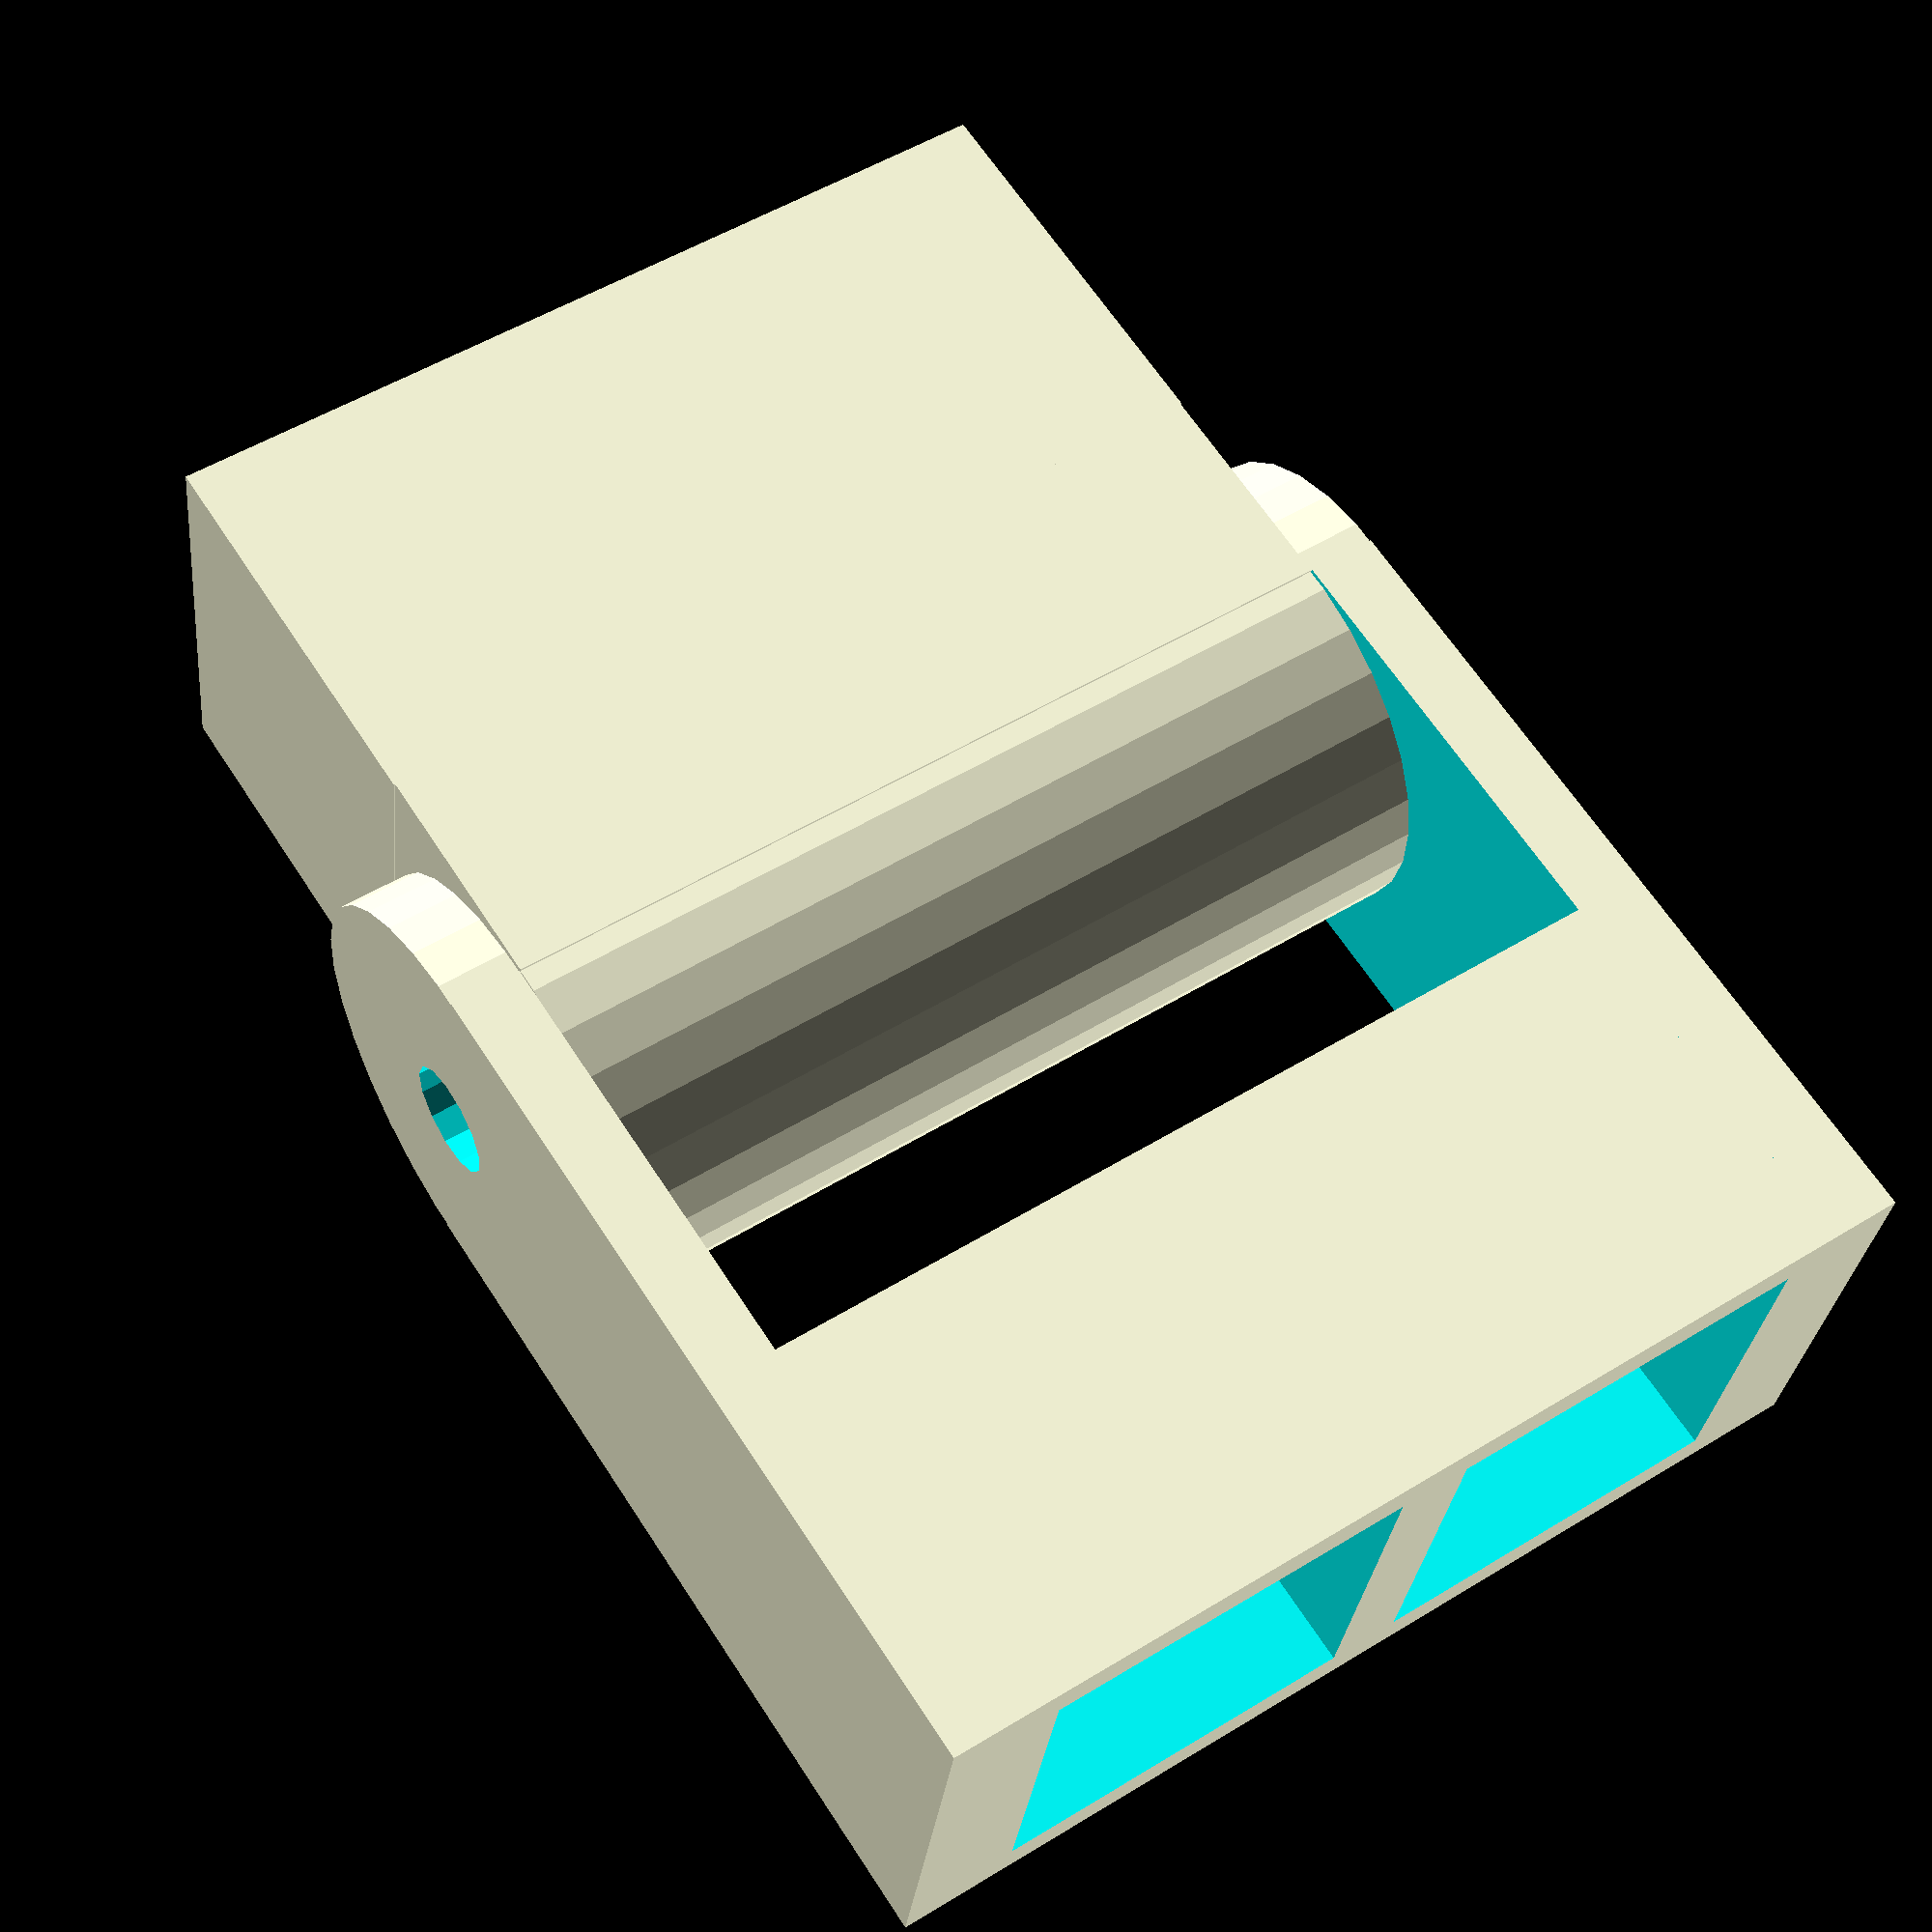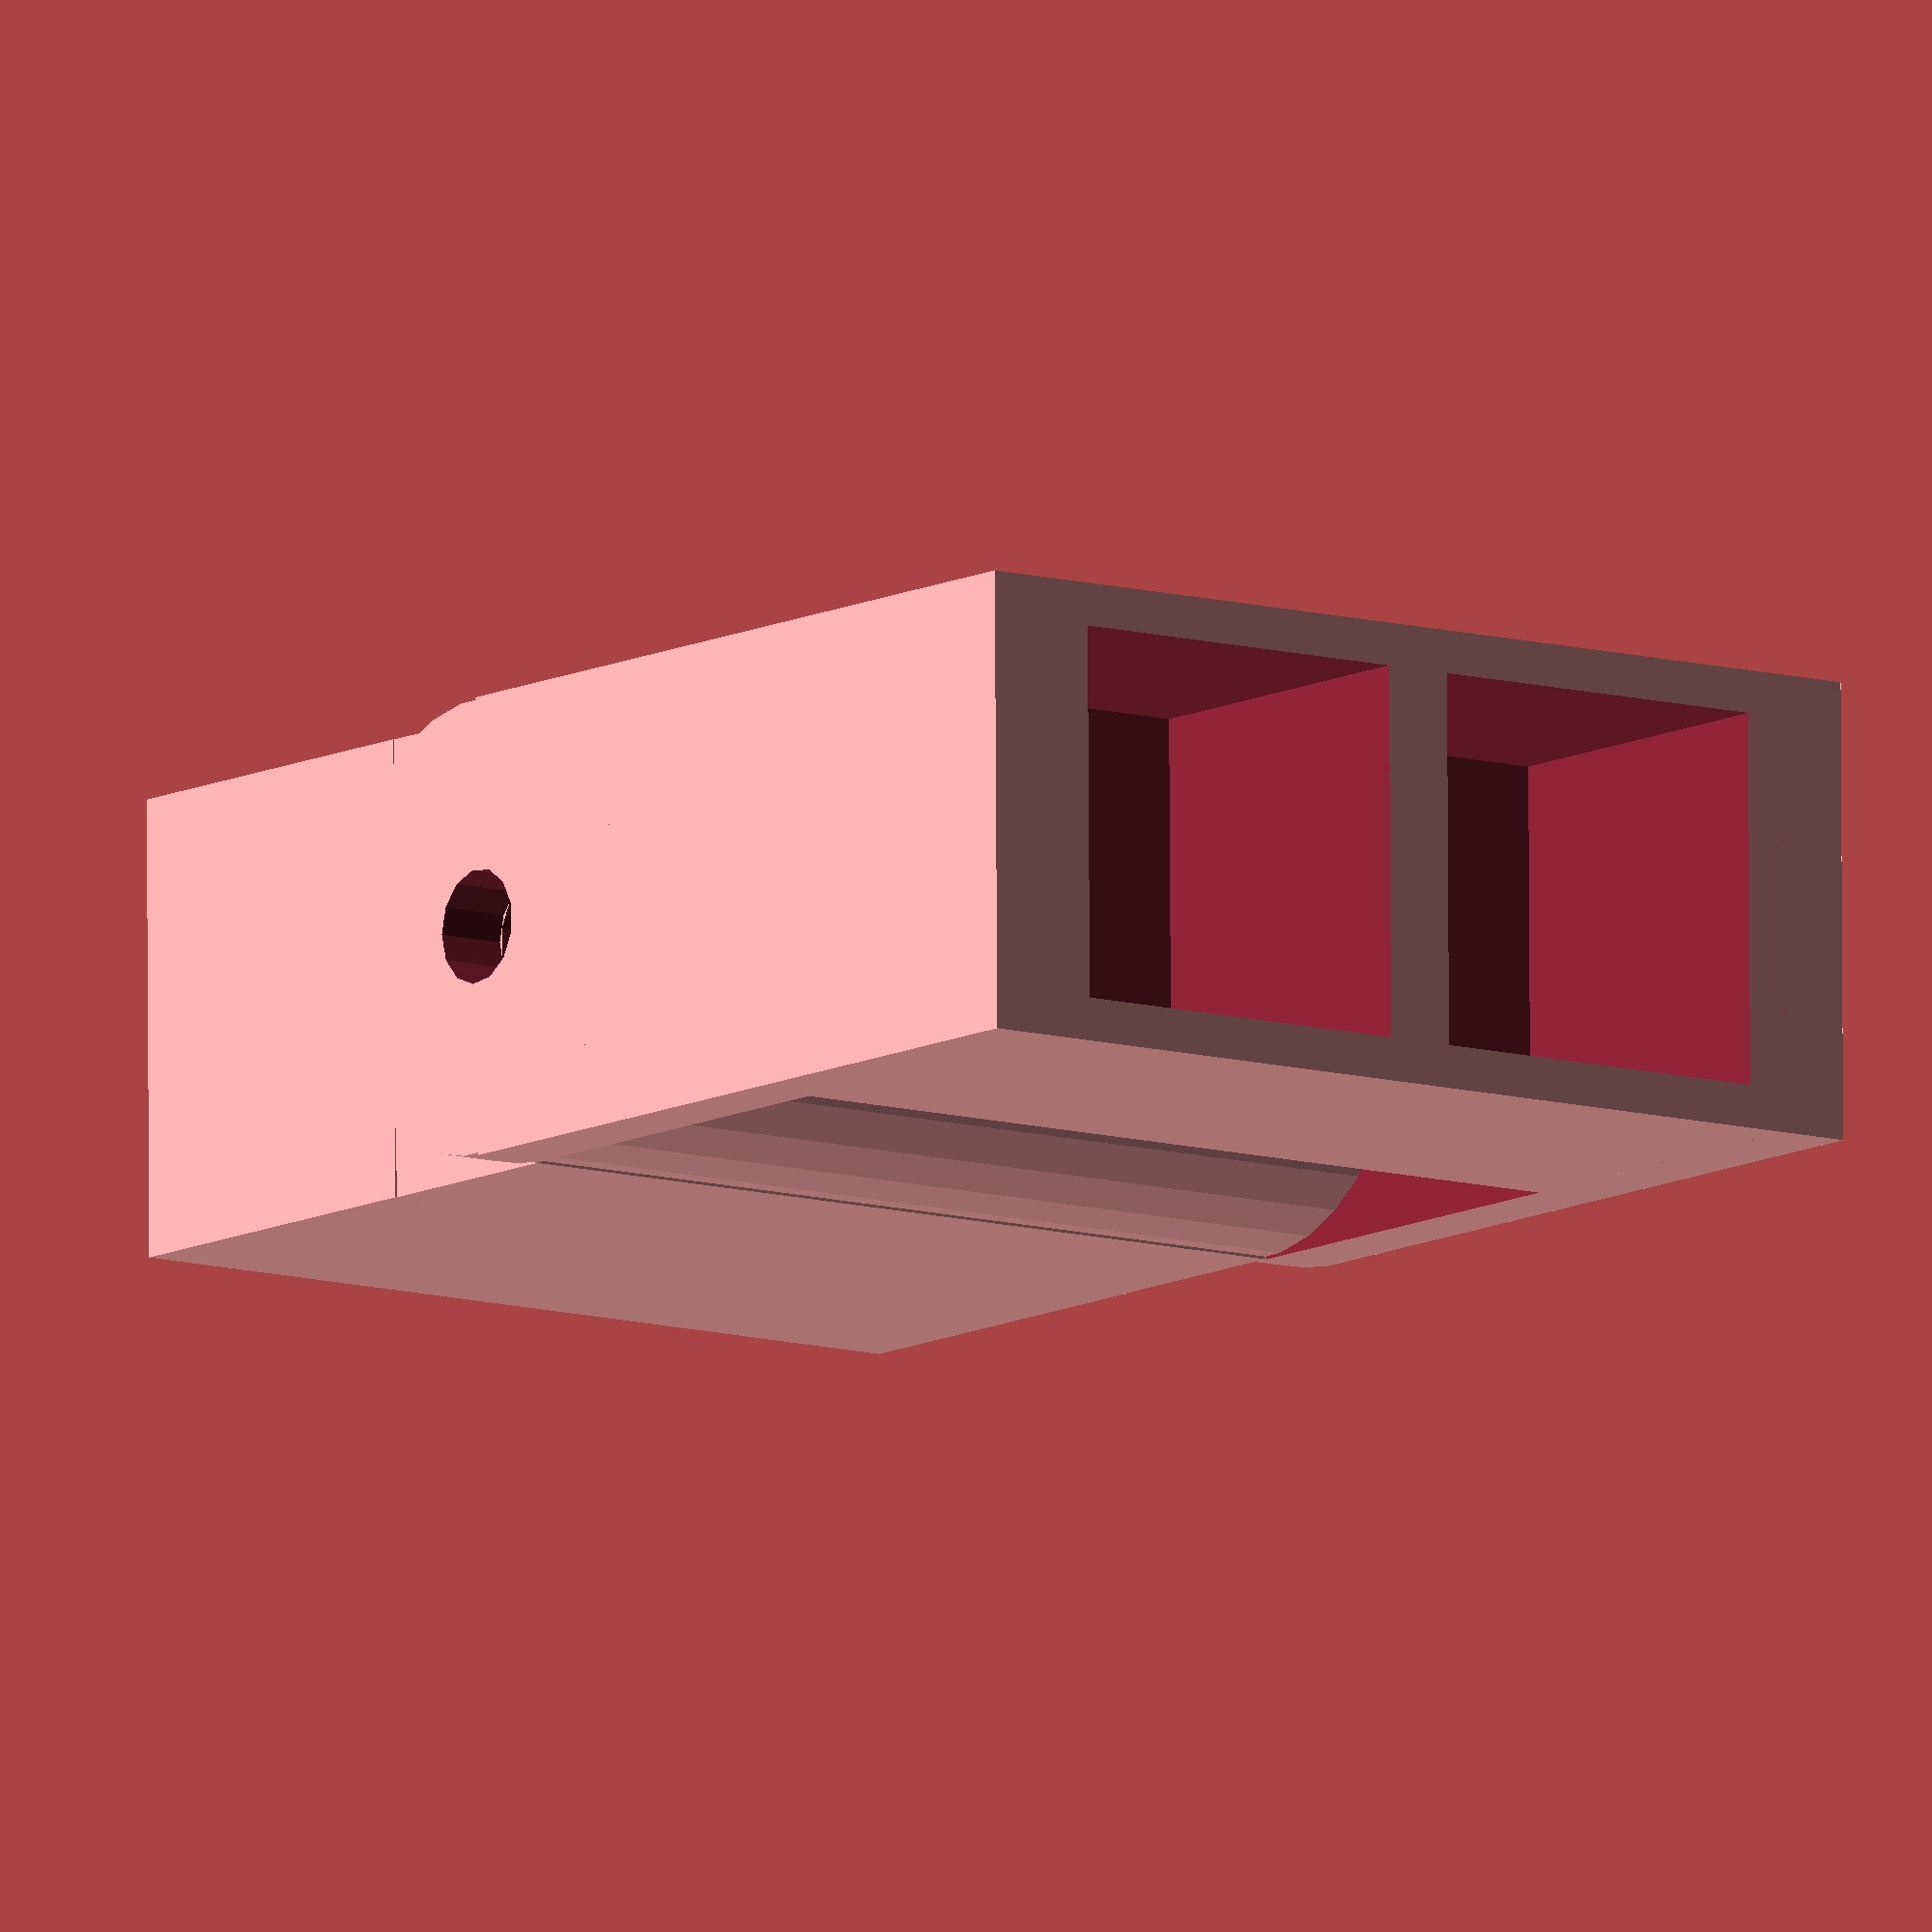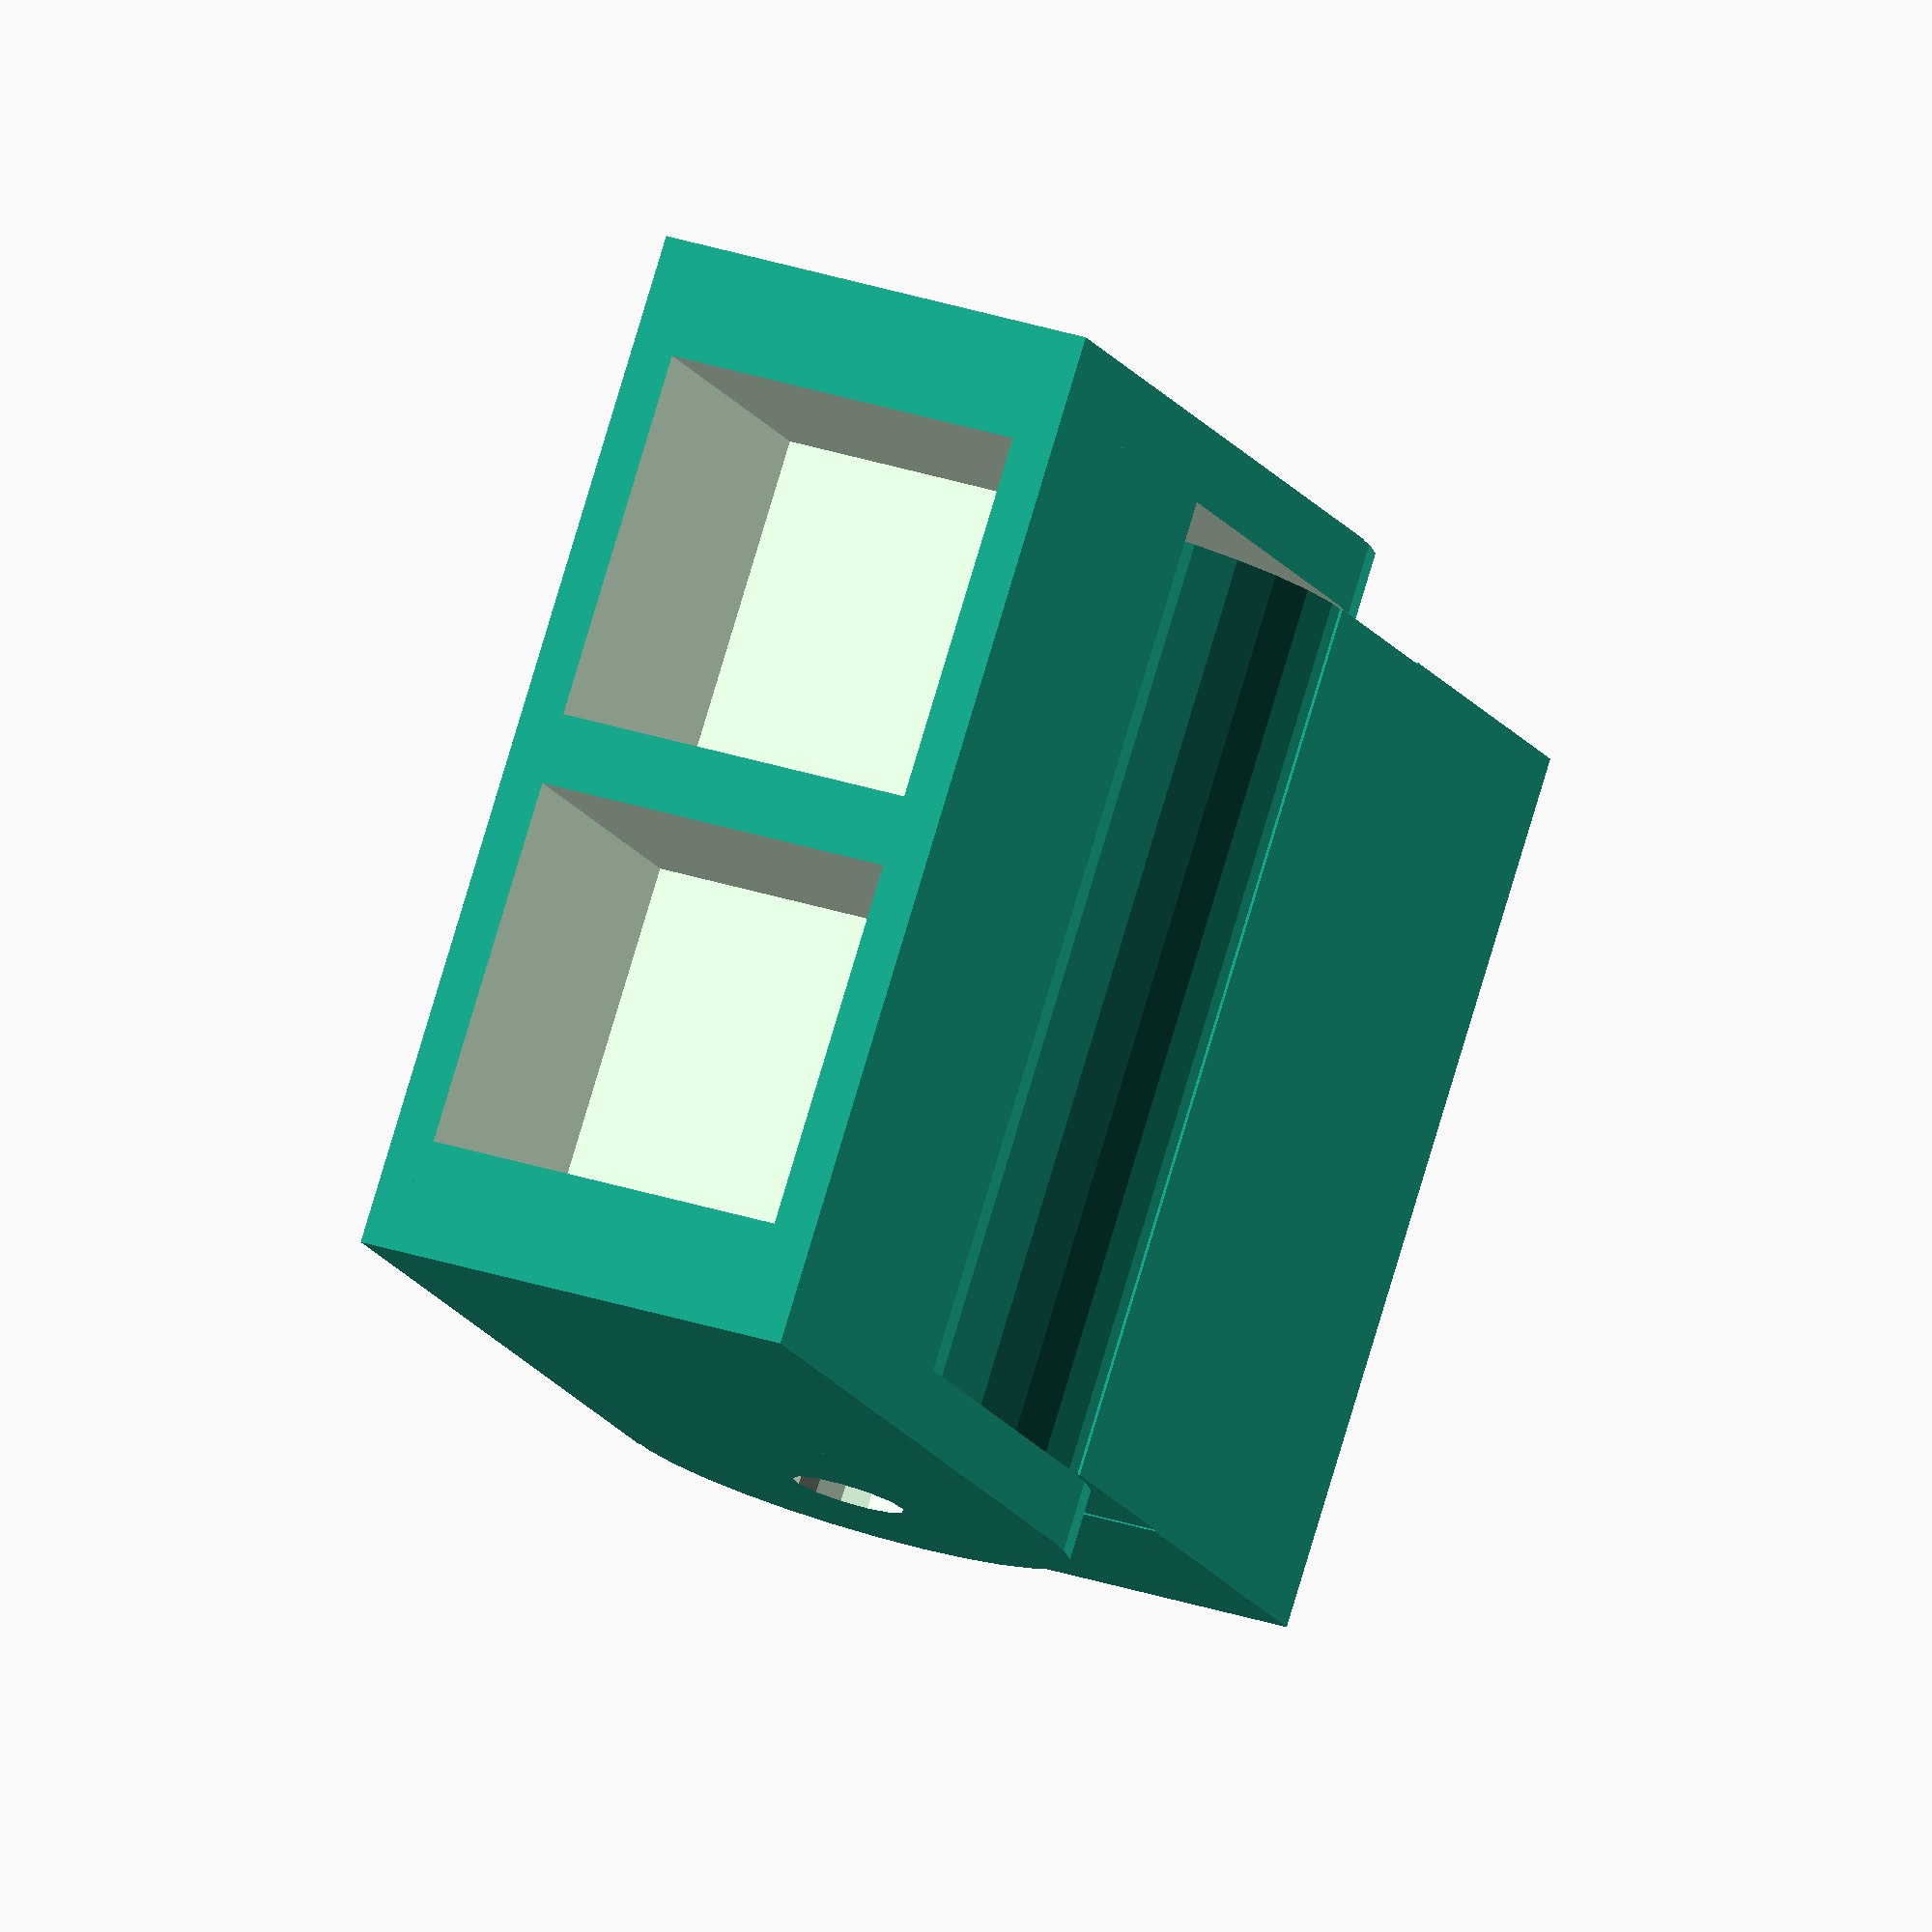
<openscad>
//diameter of pin
pindia = 8;
//extrusion side
extrusionside = 26;
//distance between the two extrusions
extrusionsep = 5;
//Thickness of material around the extrusion
extrusionsurrond = 3;
//legnth of material going over the extrusion (covering the extrusion)
extrusioncover = 25;
// the width of the inside of the hinge
hingewidth = extrusionside*2 + extrusionsep+extrusionsurrond*2;
//the thickness of the end hinges
hingethickness = 5;
//thickness of material around pin
pinsurrond = (extrusionside+extrusionsurrond*2-pindia)/2;
//the offset of the hinge from the start of hinge joint
hingeoffset = 15;
// tolerance for the hinge radially
pinsurrondtol = .1;
//tolerance for the hinge axially
hingetol = .2;

module cap() {
    difference(){
        union(){
            translate([-(extrusionsep + extrusionside*2+extrusionsurrond*2)/2, -(extrusionside+extrusionsurrond*2)/2,0]){cube([extrusionsep + extrusionside*2+extrusionsurrond*2, extrusionside+extrusionsurrond*2,extrusioncover+extrusionsurrond]);}
        }
        
        union(){
            translate([-extrusionsep/2-extrusionside,-extrusionside/2,-1]){cube([extrusionside,extrusionside,extrusioncover + 1]);}
            translate([extrusionsep/2,-extrusionside/2,-1]){cube([extrusionside,extrusionside,extrusioncover + 1]);}
        }
    }
}

//cap();

module hingein(){
    difference(){
        union(){
            translate([-(hingewidth - hingetol)/2,0,0]){rotate(a = [0,90,0]){cylinder(r = (pindia+pinsurrond*2-pinsurrondtol*2)/2, h = hingewidth - hingetol);}}
            translate([-(hingewidth - hingetol)/2,-(pindia+pinsurrond*2)/2,0]){cube([hingewidth - hingetol,(pindia+pinsurrond*2),(pindia+pinsurrond*2)/2]);}
        }
        
        union(){
            translate([-(hingewidth - hingetol/2 + 1)/2,0,0]){rotate(a = [0,90,0]){cylinder(r = (pindia)/2, h = hingewidth - hingetol/2 + 1);}}
        }
    }
}

//hingein();

module hingeout(){
     difference(){
        union(){
            translate([-(extrusionsep + extrusionside*2+extrusionsurrond*2+hingethickness*2)/2,0,0]){rotate(a = [0,90,0]){cylinder(r = (pindia+pinsurrond*2-pinsurrondtol*2)/2, h = extrusionsep + extrusionside*2+extrusionsurrond*2 + hingethickness*2);}}
            translate([-(extrusionsep + extrusionside*2+extrusionsurrond*2+hingethickness*2)/2,-(pindia+pinsurrond*2)/2,0]){cube([extrusionsep + extrusionside*2+extrusionsurrond*2+hingethickness*2,(pindia+pinsurrond*2),(pindia+pinsurrond*2)/2 + hingeoffset+extrusioncover+extrusionsurrond]);}
        }
        
        union(){
            translate([-(extrusionsep + extrusionside*2+extrusionsurrond*2 +hingethickness * 2 + 1)/2,0,0]){rotate(a = [0,90,0]){cylinder(r = (pindia)/2, h = extrusionsep + extrusionside*2+extrusionsurrond*2 +hingethickness * 2 + 1);}}
            
            translate([-(hingewidth)/2,-(pindia+pinsurrond*2 + 1)/2,-(pindia+pinsurrond*2 + 1)/2]){cube([hingewidth,(pindia+pinsurrond*2 + 1),(pindia+pinsurrond*2 + hingeoffset+ extrusioncover+extrusionsurrond +1)]);}
        }
    }
}

module connection(){
    difference(){
        union(){
            translate([-(pinsurrond*2 + pinsurrondtol+ pindia)/2,0,0]){cylinder(r = (pindia + pinsurrond*2)/2, h = (extrusionsep + extrusionside*2+extrusionsurrond*2 - hingewidth )/ 2);}
            translate([(pinsurrond*2 + pinsurrondtol+ pindia)/2,0,0]){cylinder(r = (pindia + pinsurrond*2)/2, h = (extrusionsep + extrusionside*2+extrusionsurrond*2 - hingewidth )/ 2);}
            translate([-(pinsurrond*2 + pinsurrondtol+ pindia)/2,-(pindia + pinsurrond*2)/2,0]){cube([pinsurrond*2 + pinsurrondtol+ pindia,pindia + pinsurrond*2,(extrusionsep + extrusionside*2+extrusionsurrond*2 - hingewidth )/ 2]);}
        }
        
        union(){
            translate([-(pinsurrond*2 + pinsurrondtol+ pindia)/2,0,-.1]){cylinder(r = (pindia)/2, h = (extrusionsep + extrusionside*2+extrusionsurrond*2 - hingewidth )/ 2 + .2);}
            translate([(pinsurrond*2 + pinsurrondtol+ pindia)/2,0,-.1]){cylinder(r = (pindia)/2, h = (extrusionsep + extrusionside*2+extrusionsurrond*2 - hingewidth )/ 2 + .2);}
        }
    }
}

//rotate(a = [0,270,180]){translate([pinsurrond+pindia/2,0,0]){connection();}}

//hingeout();

//lower
union(){
    translate([0,0,(pindia+pinsurrond*2)/2+extrusioncover+extrusionsurrond + hingeoffset]){rotate(a = [180,0,0]){cap();}}
    hingeout();
}

//upper
rotate(a = [180,0,0]){union(){
        translate([0,0,(pindia+pinsurrond*2)/2+extrusioncover+extrusionsurrond]){rotate(a = [180,0,0]){cap();}}
    hingein();
}}
</openscad>
<views>
elev=295.5 azim=6.9 roll=327.0 proj=p view=wireframe
elev=190.7 azim=359.6 roll=217.2 proj=o view=wireframe
elev=194.4 azim=287.7 roll=161.1 proj=o view=solid
</views>
